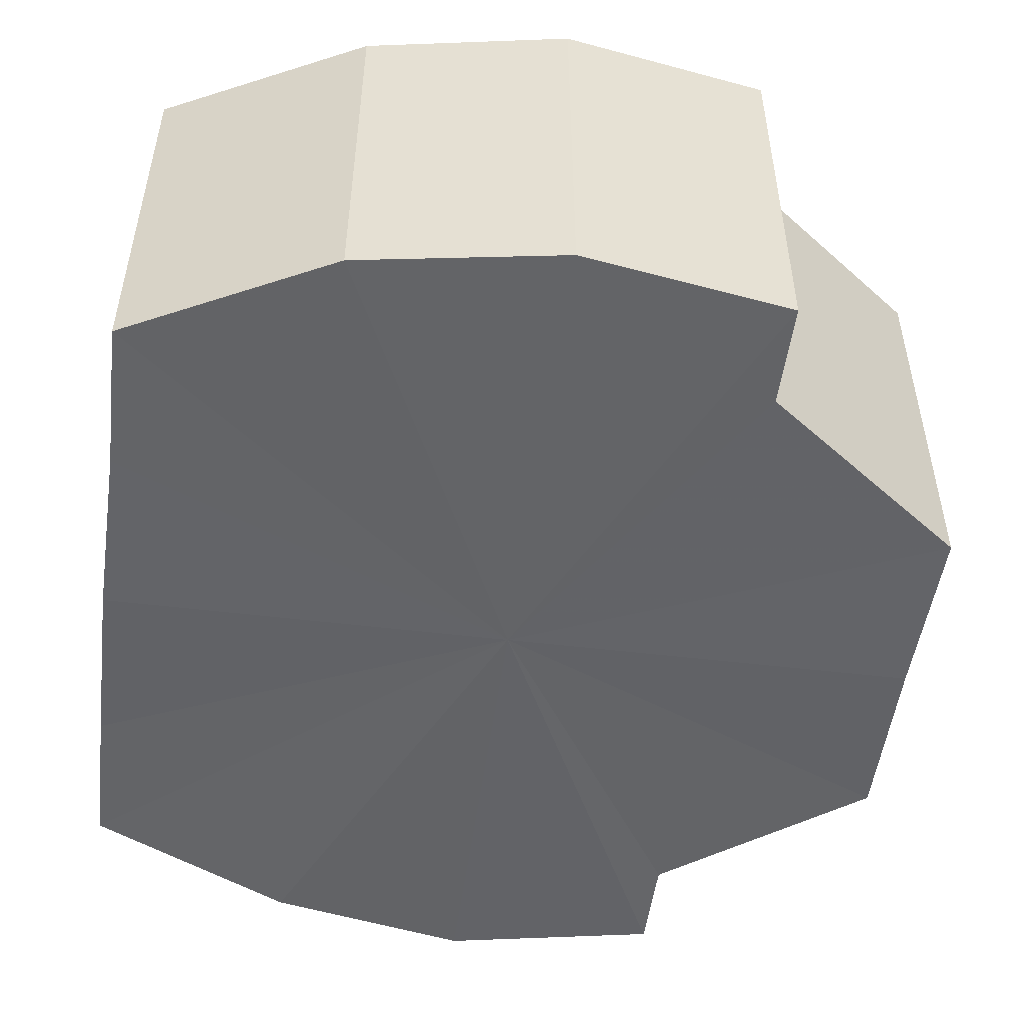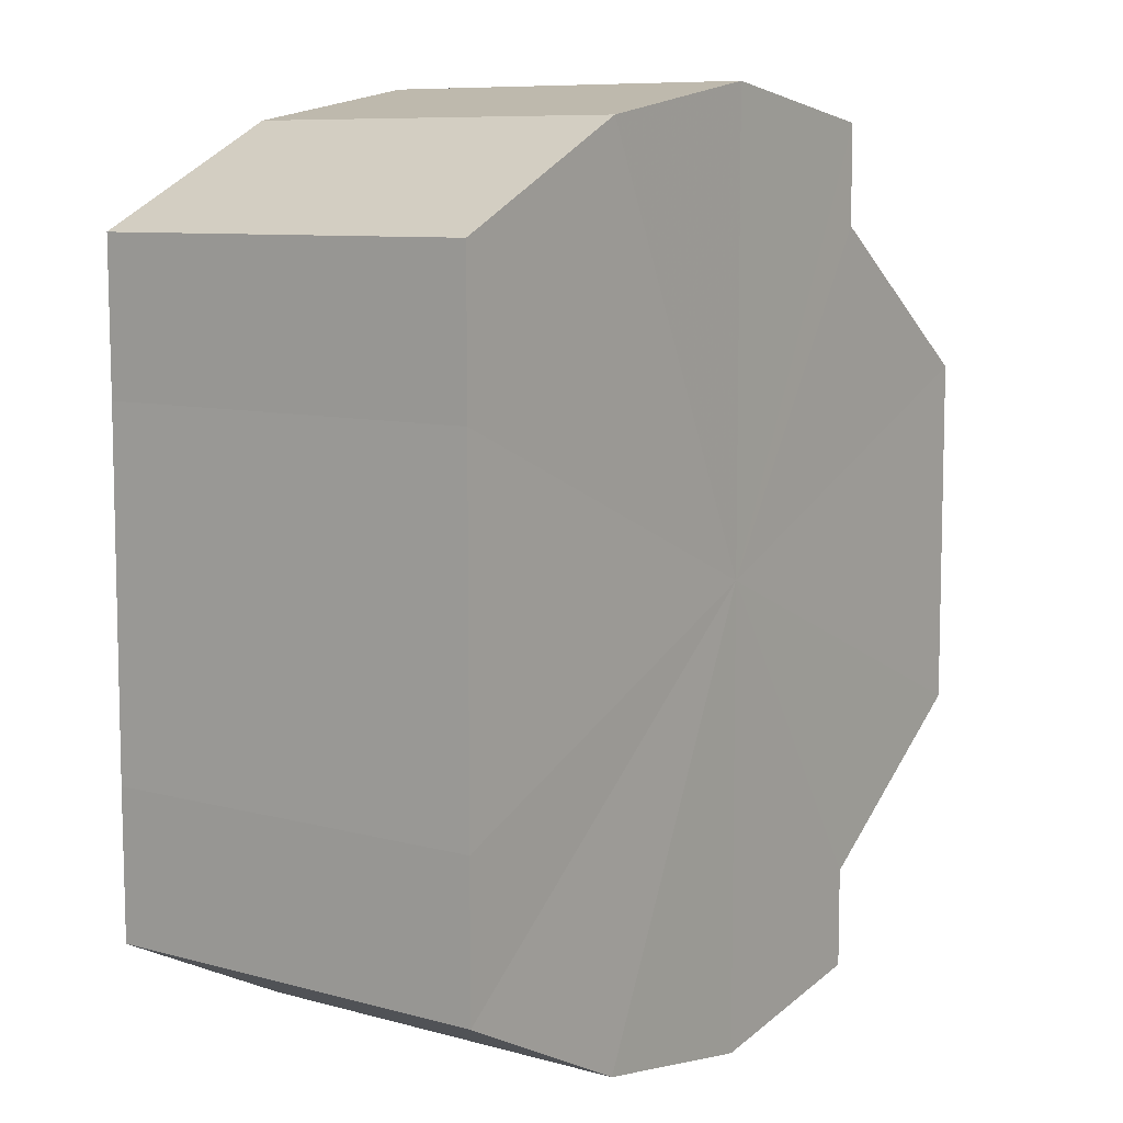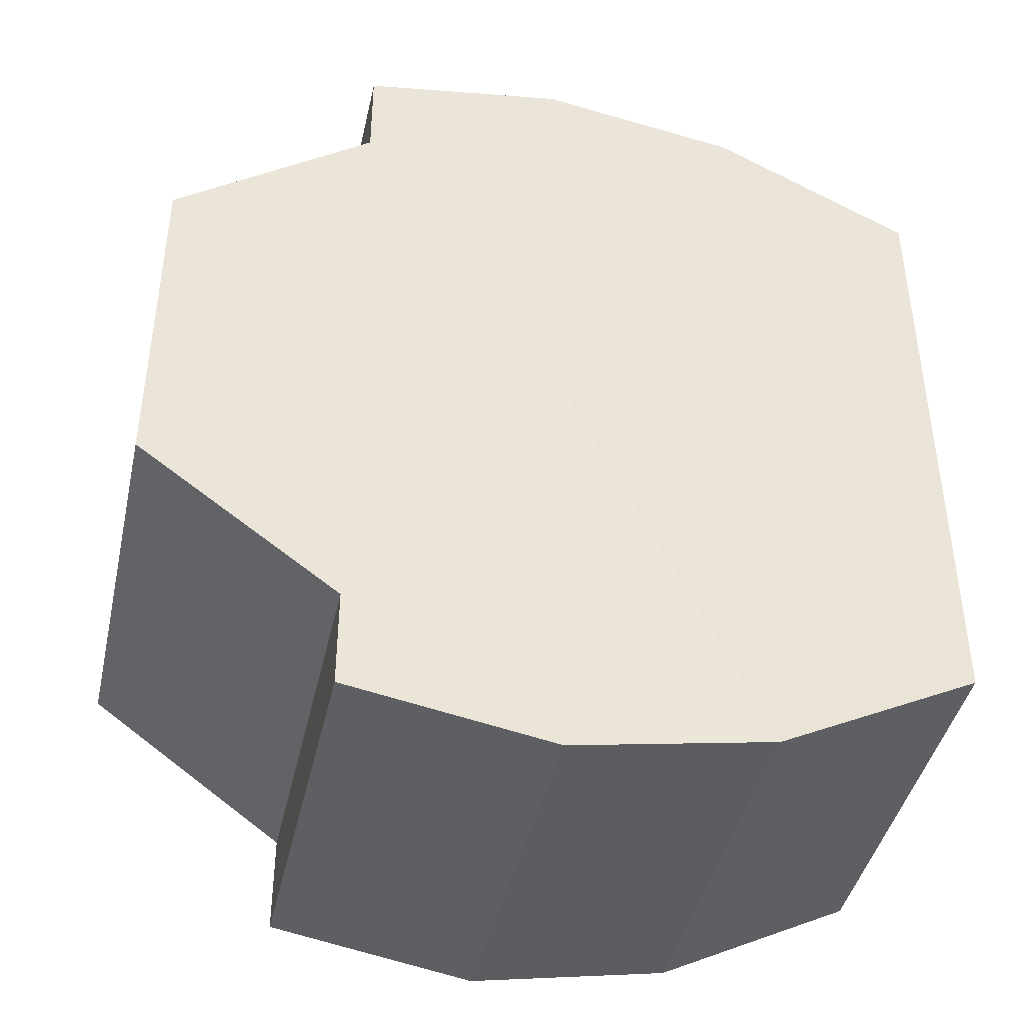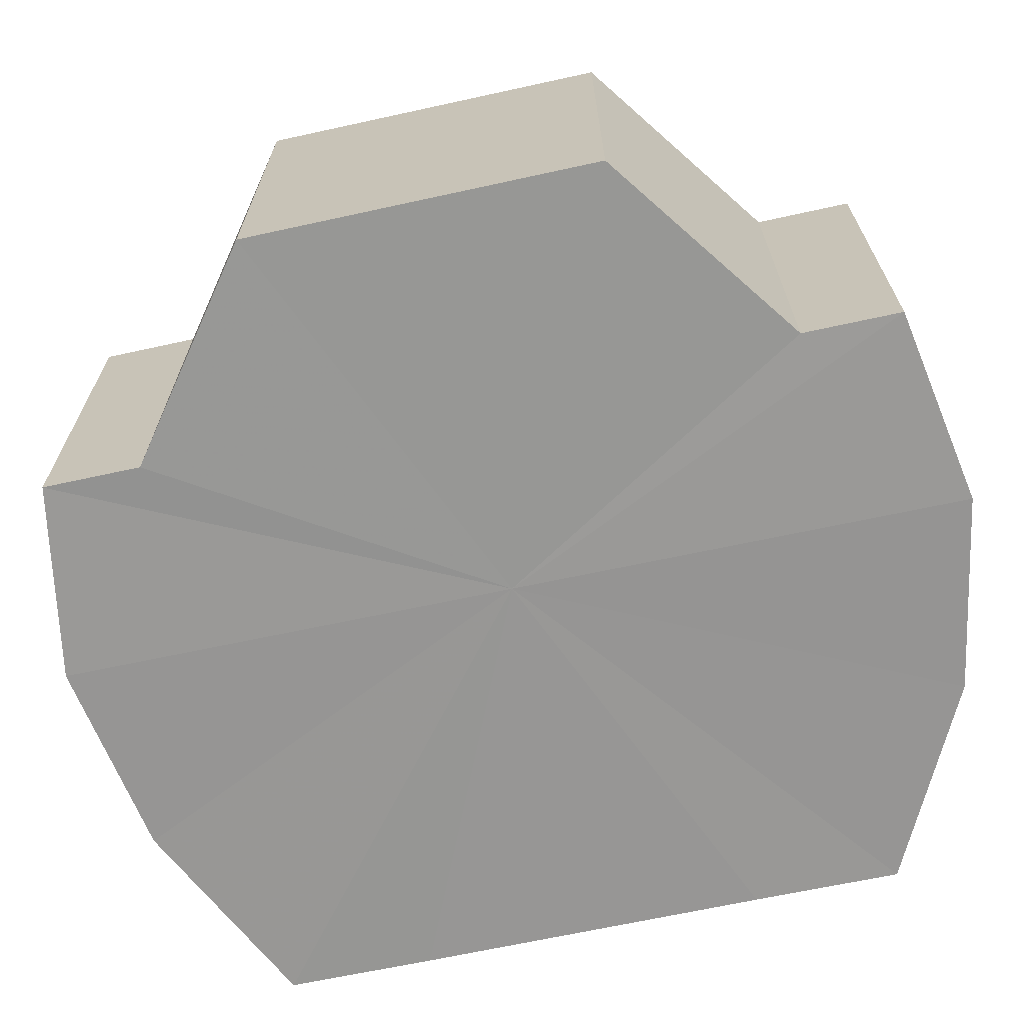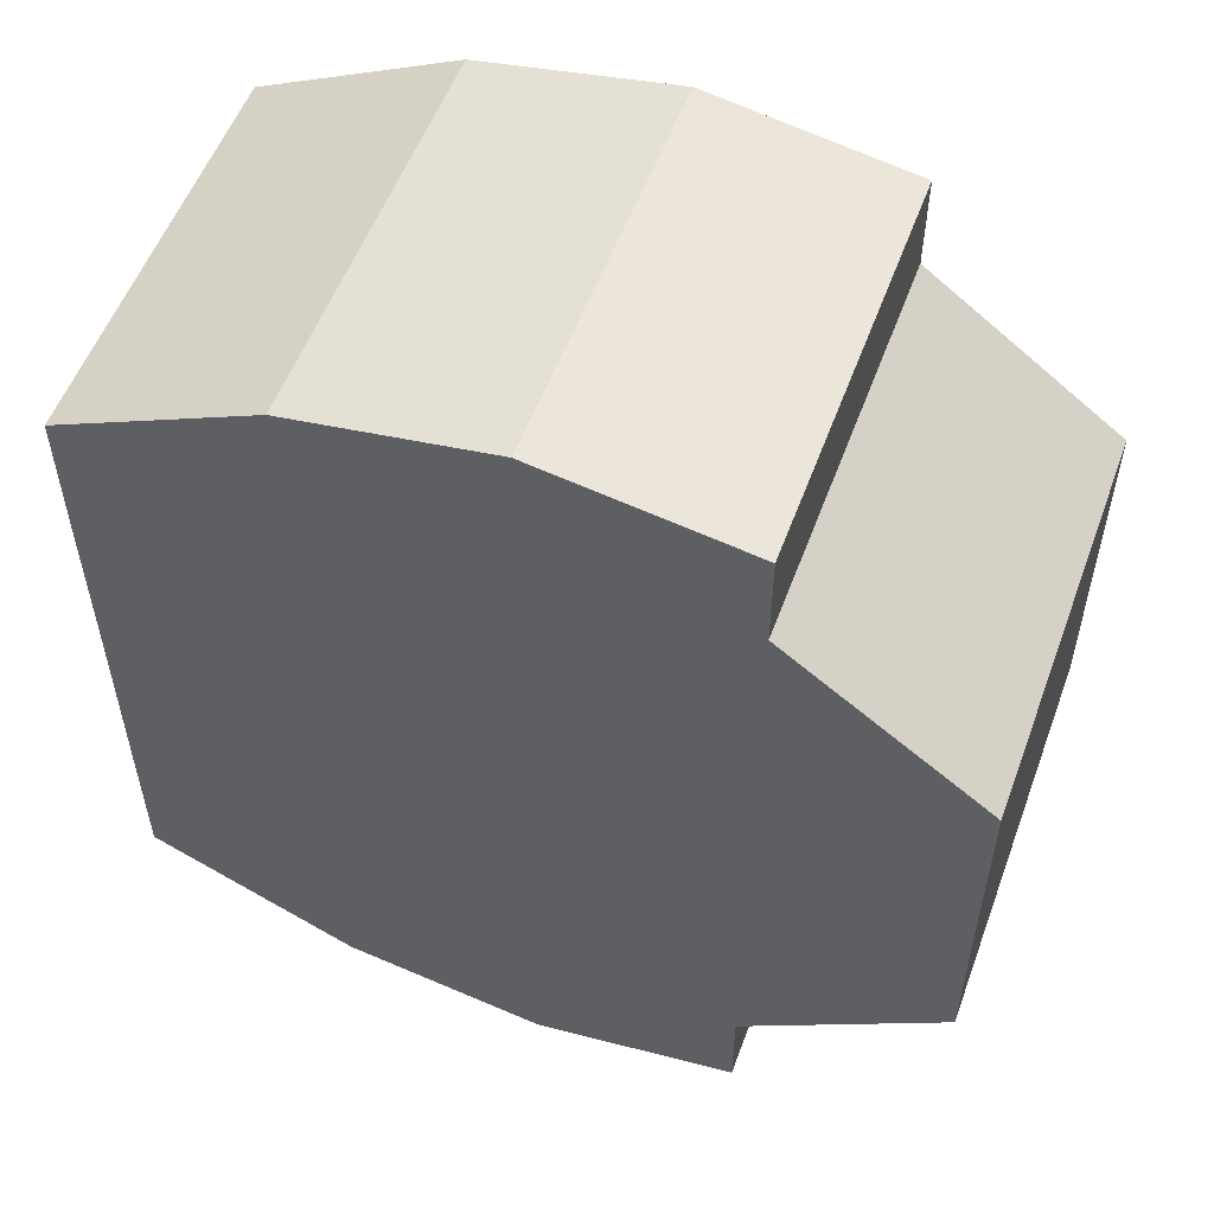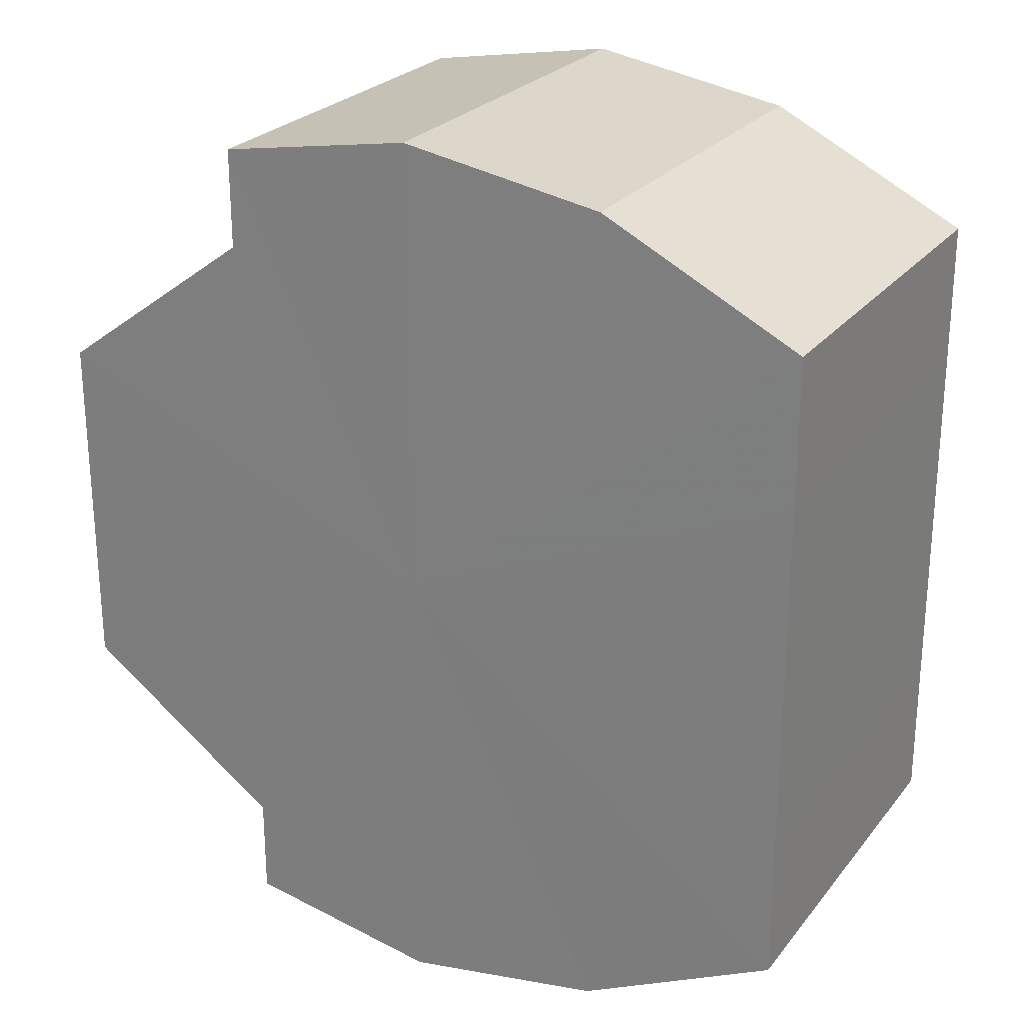
<metadata>
{"format":"obj","ext":"obj","renderer":"f3d","projection":"perspective","resolution":1024,"background":"white","views":[{"elev":-51.1,"azim":172.5,"up":"+Y"},{"elev":8.6,"azim":126.2,"up":"+Z"},{"elev":-42.4,"azim":-12.4,"up":"+Z"},{"elev":-67.9,"azim":-77.8,"up":"+Y"},{"elev":54.9,"azim":-160.0,"up":"+Z"},{"elev":25.1,"azim":29.2,"up":"+Z"}]}
</metadata>
<code>
o 8183
v 2175 1865 7.252
v 2175 1865 7.254
v 2175 1865 7.252
v 2175 1865 7.259
v 2175 1865 7.254
v 2175 1865 7.254
v 2175 1865 7.254
v 2175 1865 7.266
v 2175 1865 7.259
v 2175 1865 7.275
v 2175 1865 7.266
v 2175 1865 7.252
v 2175 1865 7.252
v 2175 1865 7.284
v 2175 1865 7.275
v 2175 1865 7.291
v 2175 1865 7.284
v 2175 1865 7.254
v 2175 1865 7.254
v 2175 1865 7.296
v 2175 1865 7.291
v 2175 1865 7.298
v 2175 1865 7.296
v 2175 1865 7.296
v 2175 1865 7.298
v 2175 1865 7.259
v 2175 1865 7.259
v 2175 1865 7.266
v 2175 1865 7.266
v 2175 1865 7.275
v 2175 1865 7.275
v 2175 1865 7.284
v 2175 1865 7.284
v 2175 1865 7.291
v 2175 1865 7.291
v 2175 1865 7.296
v 2175 1865 7.296
v 2175 1865 7.298
v 2175 1865 7.298
v 2175 1865 7.296
v 2175 1865 7.296
v 2175 1865 7.275
v 2175 1865 7.298
v 2175 1865 7.291
v 2175 1865 7.296
v 2175 1865 7.284
v 2175 1865 7.291
v 2175 1865 7.275
v 2175 1865 7.284
v 2175 1865 7.266
v 2175 1865 7.275
v 2175 1865 7.259
v 2175 1865 7.266
v 2175 1865 7.259
v 2175 1865 7.254
v 2175 1865 7.252
v 2175 1865 7.254
v 2175 1865 7.259
v 2175 1865 7.254
v 2175 1865 7.266
v 2175 1865 7.259
v 2175 1865 7.275
v 2175 1865 7.266
v 2175 1865 7.284
v 2175 1865 7.275
v 2175 1865 7.291
v 2175 1865 7.284
v 2175 1865 7.296
v 2175 1865 7.291
v 2175 1865 7.296
v 2175 1865 7.291
v 2175 1865 7.284
v 2175 1865 7.291
v 2175 1865 7.275
v 2175 1865 7.284
v 2175 1865 7.266
v 2175 1865 7.275
v 2175 1865 7.259
v 2175 1865 7.266
v 2175 1865 7.254
v 2175 1865 7.259
v 2175 1865 7.275
v 2175 1865 7.252
v 2175 1865 7.254
v 2175 1865 7.254
v 2175 1865 7.259
v 2175 1865 7.259
v 2175 1865 7.266
v 2175 1865 7.266
v 2175 1865 7.275
v 2175 1865 7.275
v 2175 1865 7.284
v 2175 1865 7.284
v 2175 1865 7.291
v 2175 1865 7.291
v 2175 1865 7.296
v 2175 1865 7.296
v 2175 1865 7.298
f 1 2 3
f 2 4 5
f 6 1 7
f 4 8 9
f 8 10 11
f 7 12 13
f 10 14 15
f 14 16 17
f 13 18 19
f 16 20 21
f 20 22 23
f 22 24 25
f 19 26 27
f 27 28 29
f 29 30 31
f 31 32 33
f 33 34 35
f 35 36 37
f 37 38 39
f 39 40 41
f 42 40 43
f 42 44 40
f 42 43 45
f 42 46 44
f 42 45 47
f 42 48 46
f 42 47 49
f 42 50 48
f 42 49 51
f 42 52 50
f 42 51 53
f 42 53 54
f 42 54 55
f 42 55 56
f 42 57 52
f 42 56 57
f 58 57 59
f 60 61 58
f 62 63 60
f 64 65 62
f 66 67 64
f 68 69 66
f 70 71 68
f 71 72 73
f 72 74 75
f 74 76 77
f 76 78 79
f 78 80 81
f 82 83 84
f 82 85 83
f 82 84 86
f 82 87 85
f 82 86 88
f 82 89 87
f 82 88 90
f 82 91 89
f 82 90 92
f 82 93 91
f 82 92 94
f 82 95 93
f 82 94 96
f 82 97 95
f 82 96 98
f 82 98 97

</code>
